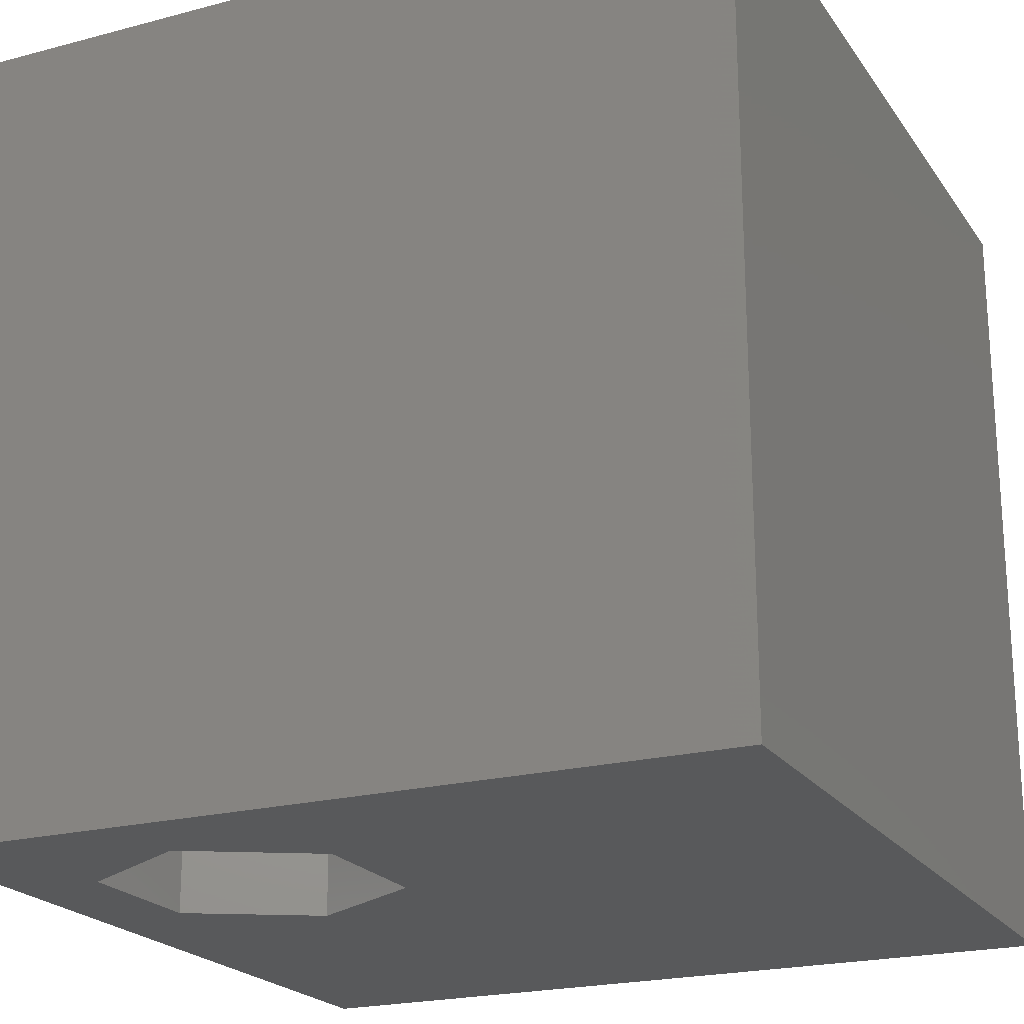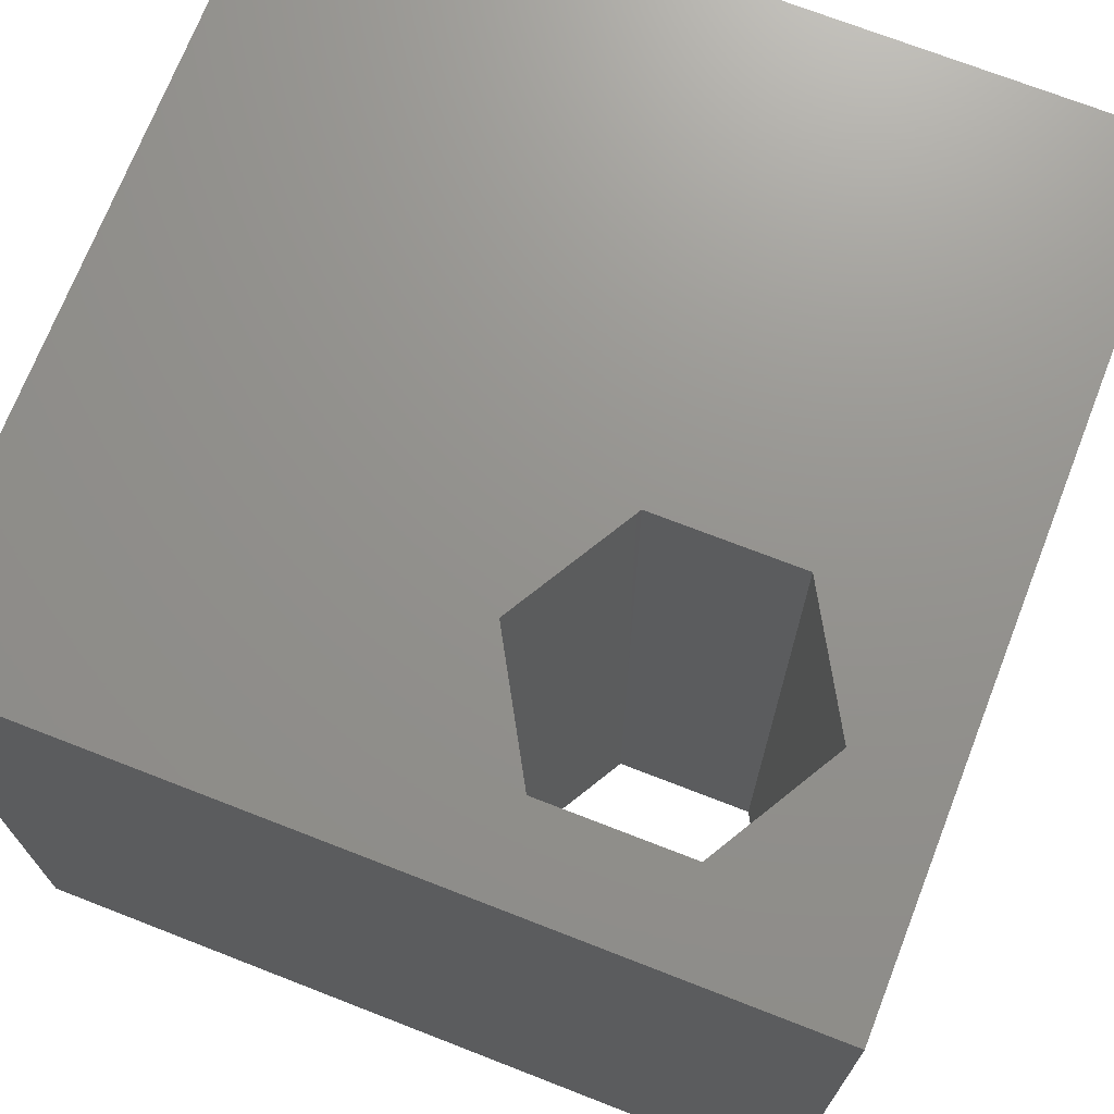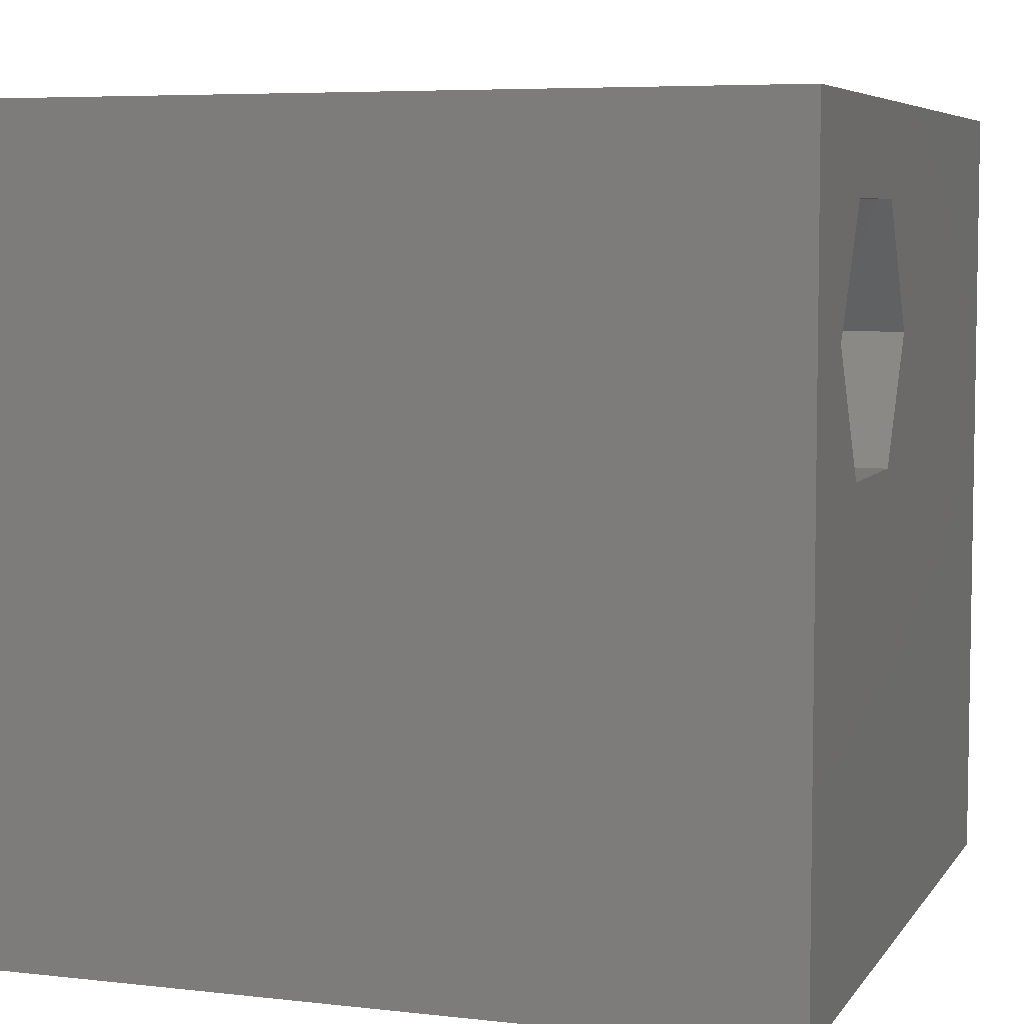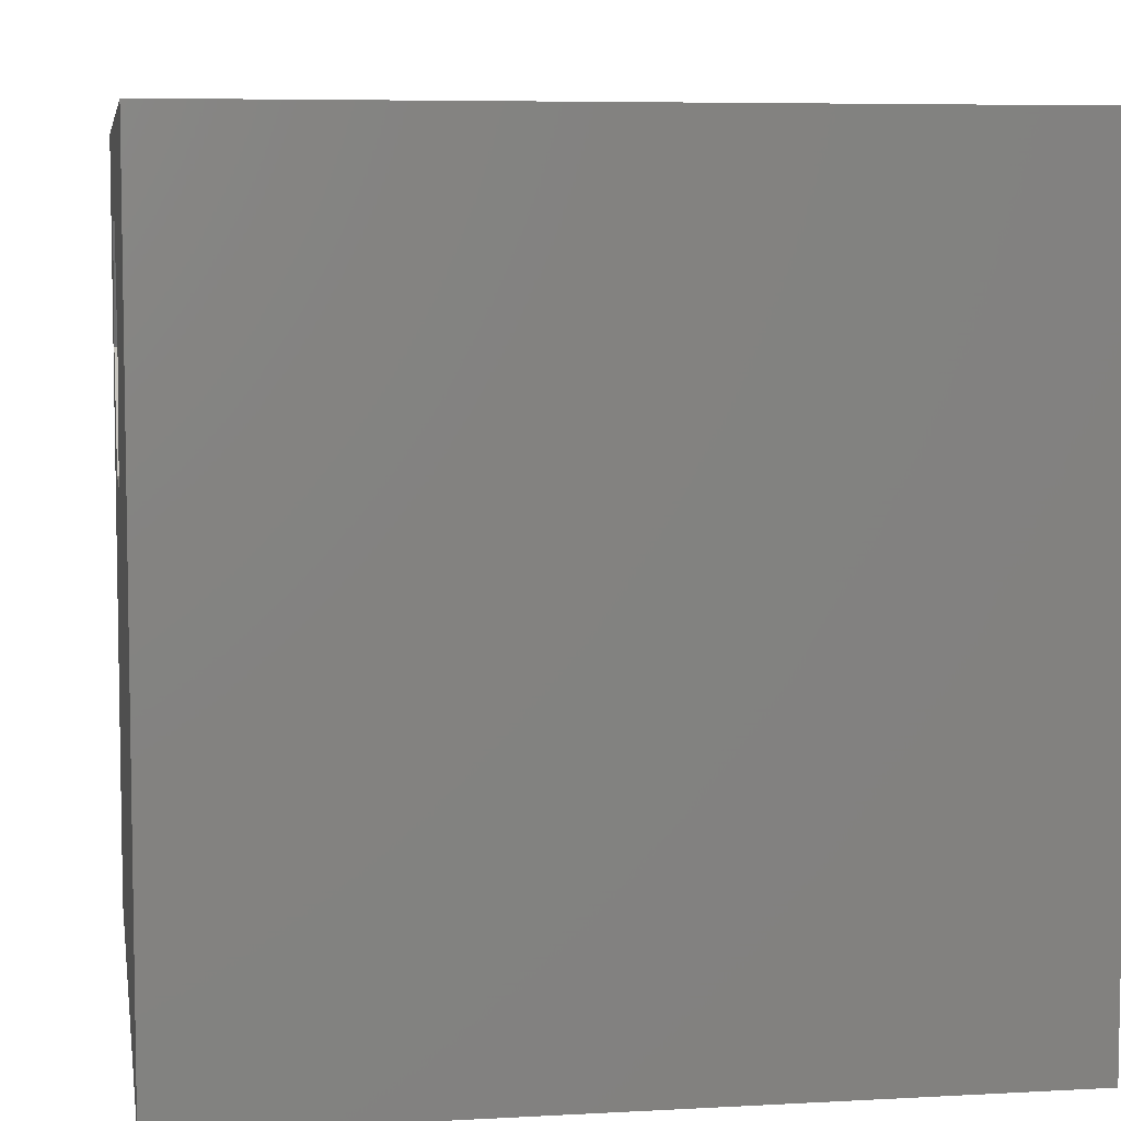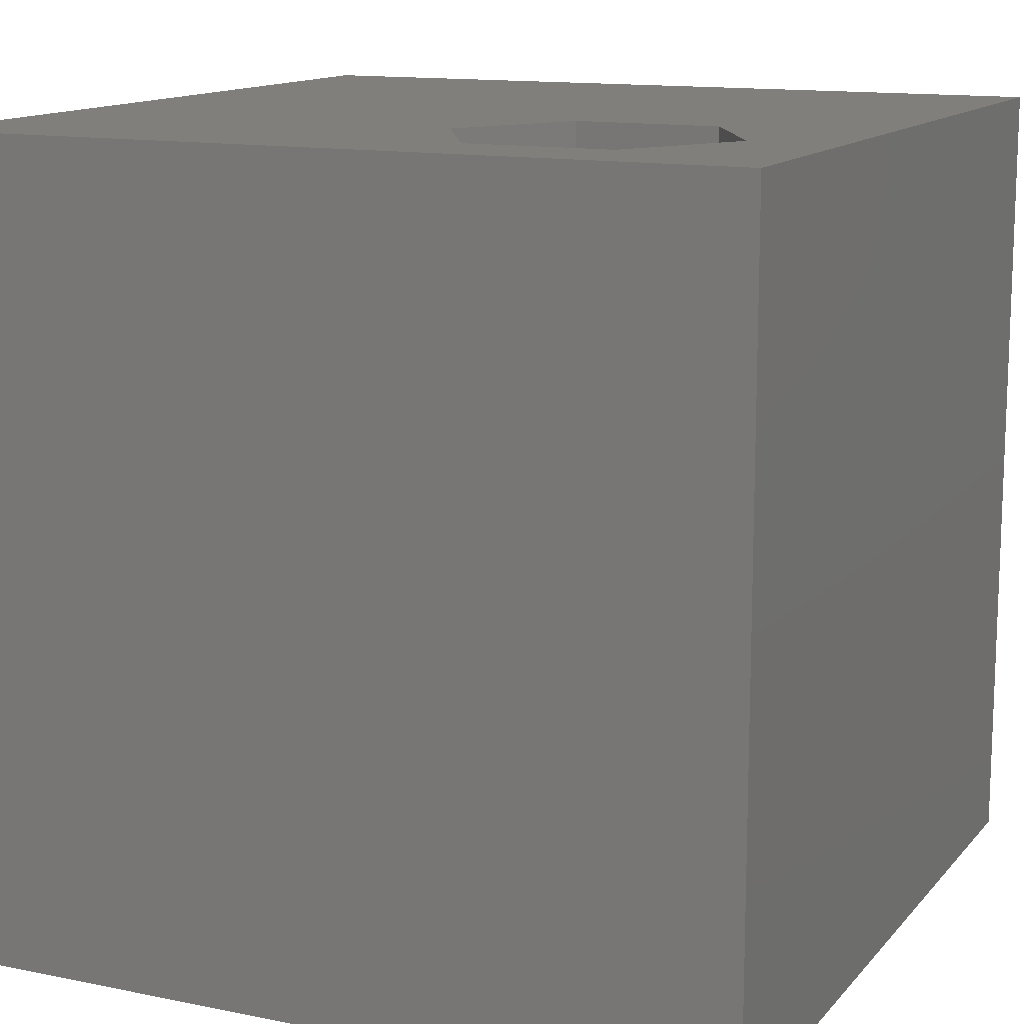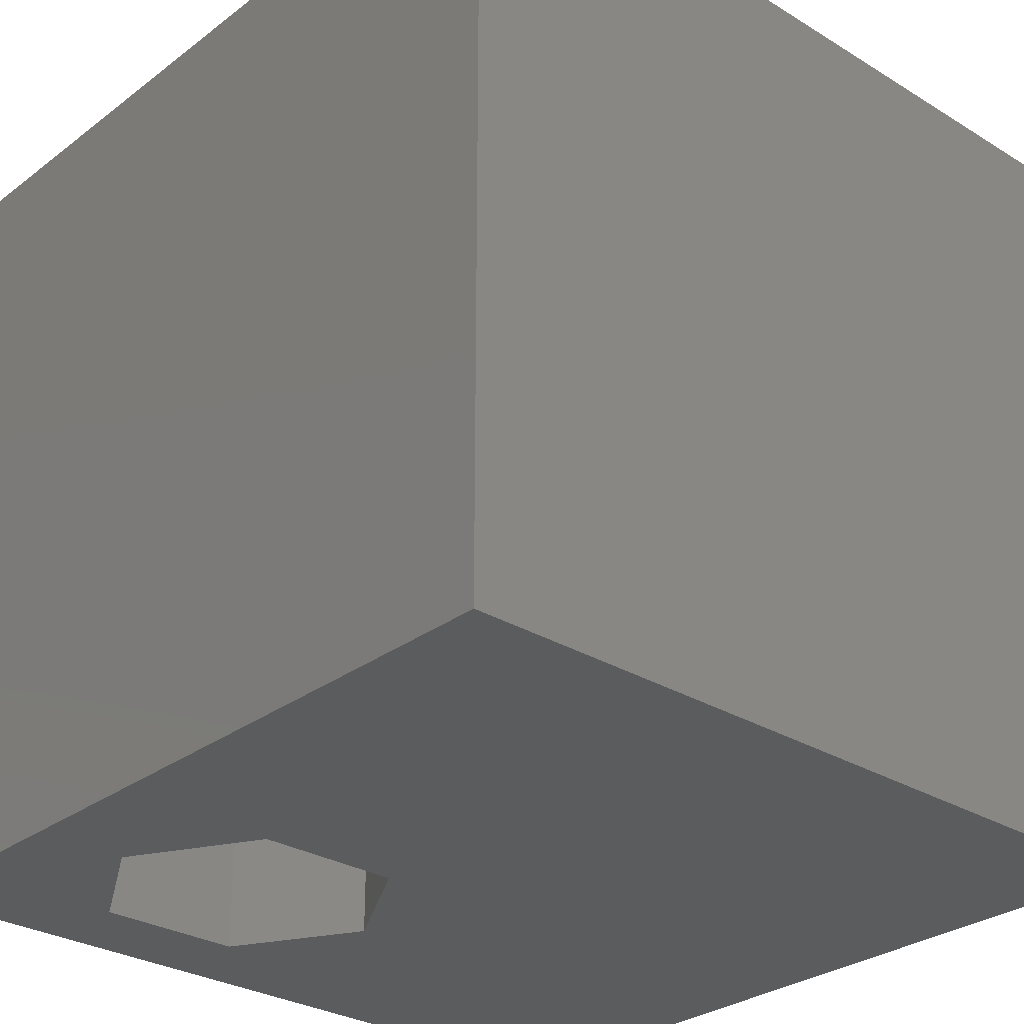
<metadata>
{"format":"stl","ext":"stl","renderer":"f3d","projection":"perspective","resolution":1024,"background":"white","views":[{"elev":-21.4,"azim":-64.8,"up":"+Z"},{"elev":71.5,"azim":-158.7,"up":"+Z"},{"elev":6.1,"azim":-71.0,"up":"+Y"},{"elev":6.4,"azim":80.7,"up":"+Y"},{"elev":13.2,"azim":-155.1,"up":"+Z"},{"elev":-29.3,"azim":-42.1,"up":"+Z"}]}
</metadata>
<code>
# stl→obj: 20 verts, 40 faces
v 0 10 10
v 0 10 0
v 0 0 10
v 0 0 0
v 1.121 7.343 10
v 2.013 8.887 10
v 3.795 8.887 10
v 10 10 10
v 4.687 7.343 10
v 10 0 10
v 3.795 5.799 10
v 2.013 5.799 10
v 10 10 0
v 10 0 0
v 1.121 7.343 0
v 2.013 5.799 0
v 3.795 5.799 0
v 4.687 7.343 0
v 3.795 8.887 0
v 2.013 8.887 0
f 1 2 3
f 3 2 4
f 5 1 3
f 5 6 1
f 1 6 7
f 1 7 8
f 8 7 9
f 8 9 10
f 10 9 11
f 10 11 3
f 3 11 12
f 3 12 5
f 13 8 14
f 14 8 10
f 2 15 4
f 4 15 16
f 4 16 14
f 14 16 17
f 14 17 13
f 17 18 13
f 13 18 19
f 13 19 2
f 2 19 20
f 2 20 15
f 8 13 1
f 1 13 2
f 14 10 4
f 4 10 3
f 15 20 5
f 5 20 6
f 20 19 6
f 6 19 7
f 19 18 7
f 7 18 9
f 18 17 9
f 9 17 11
f 17 16 11
f 11 16 12
f 16 15 12
f 12 15 5

</code>
